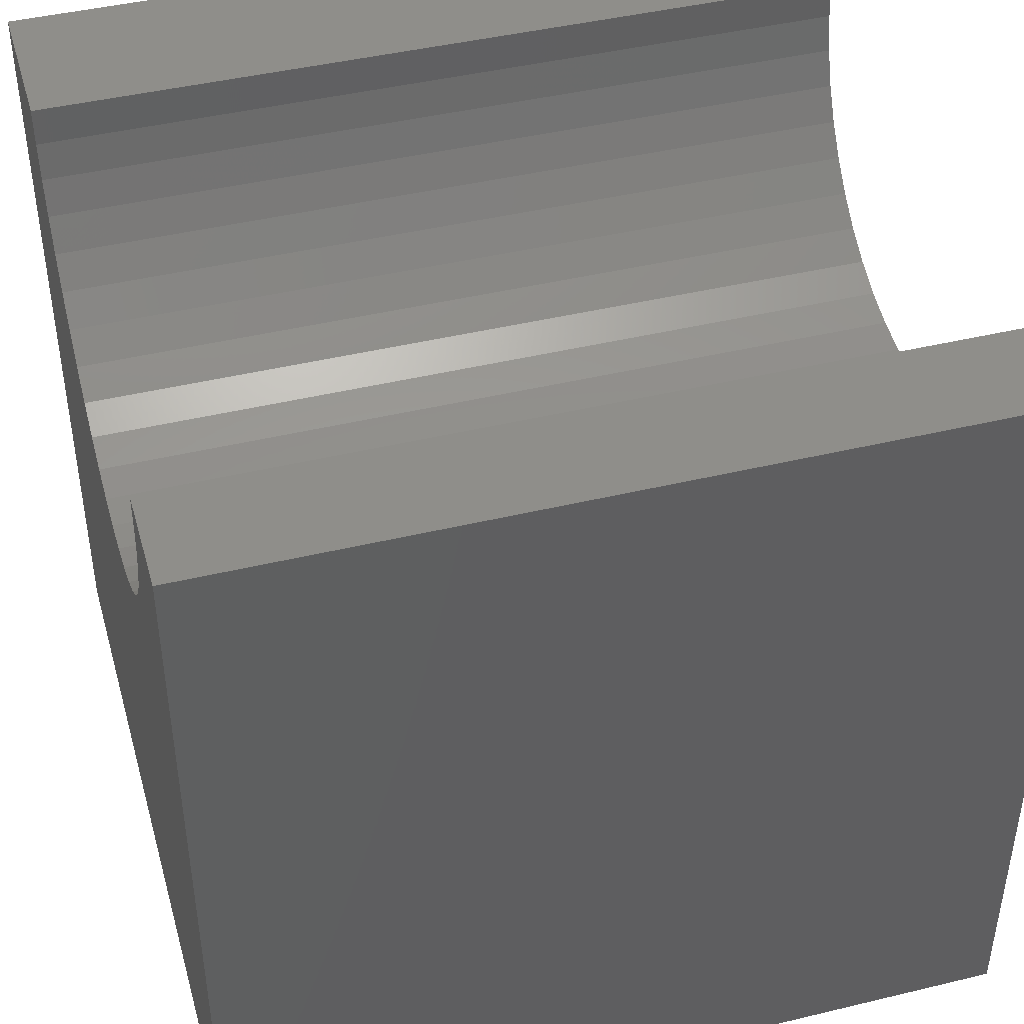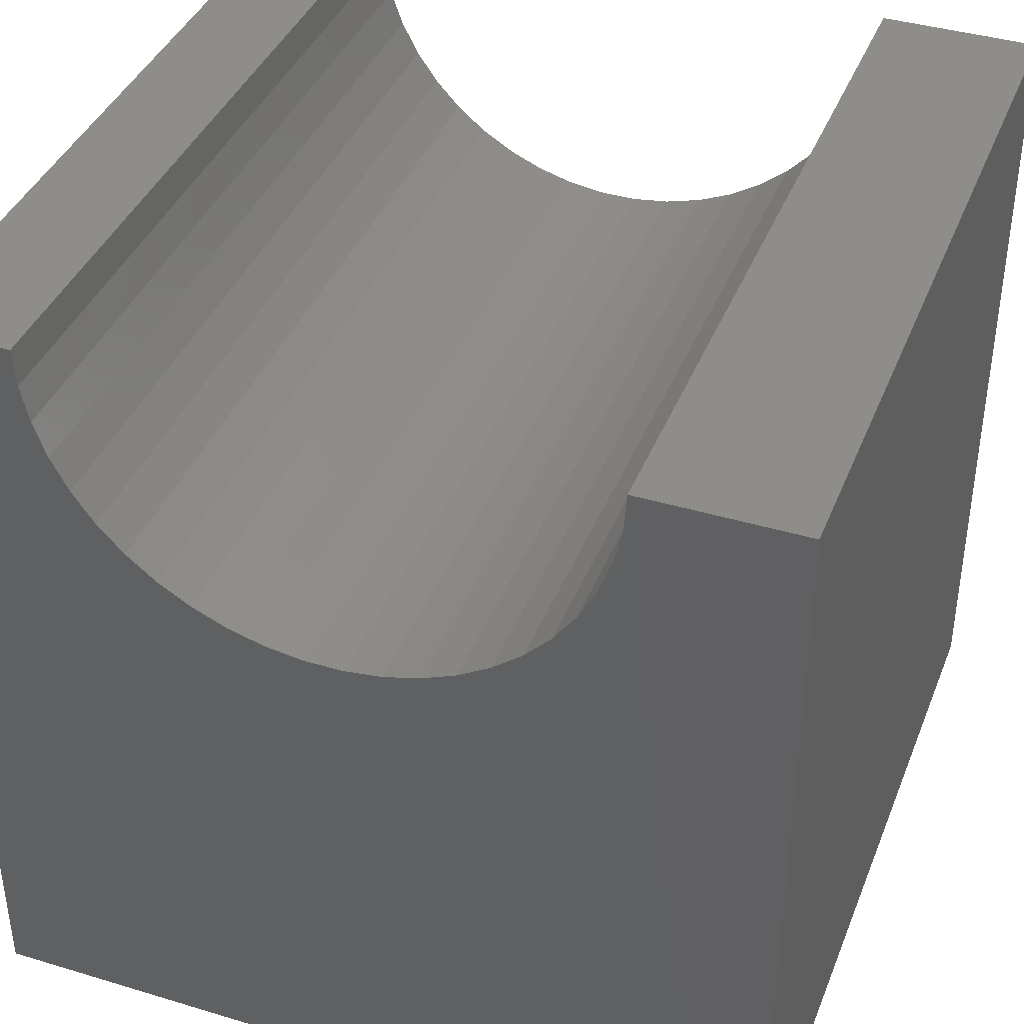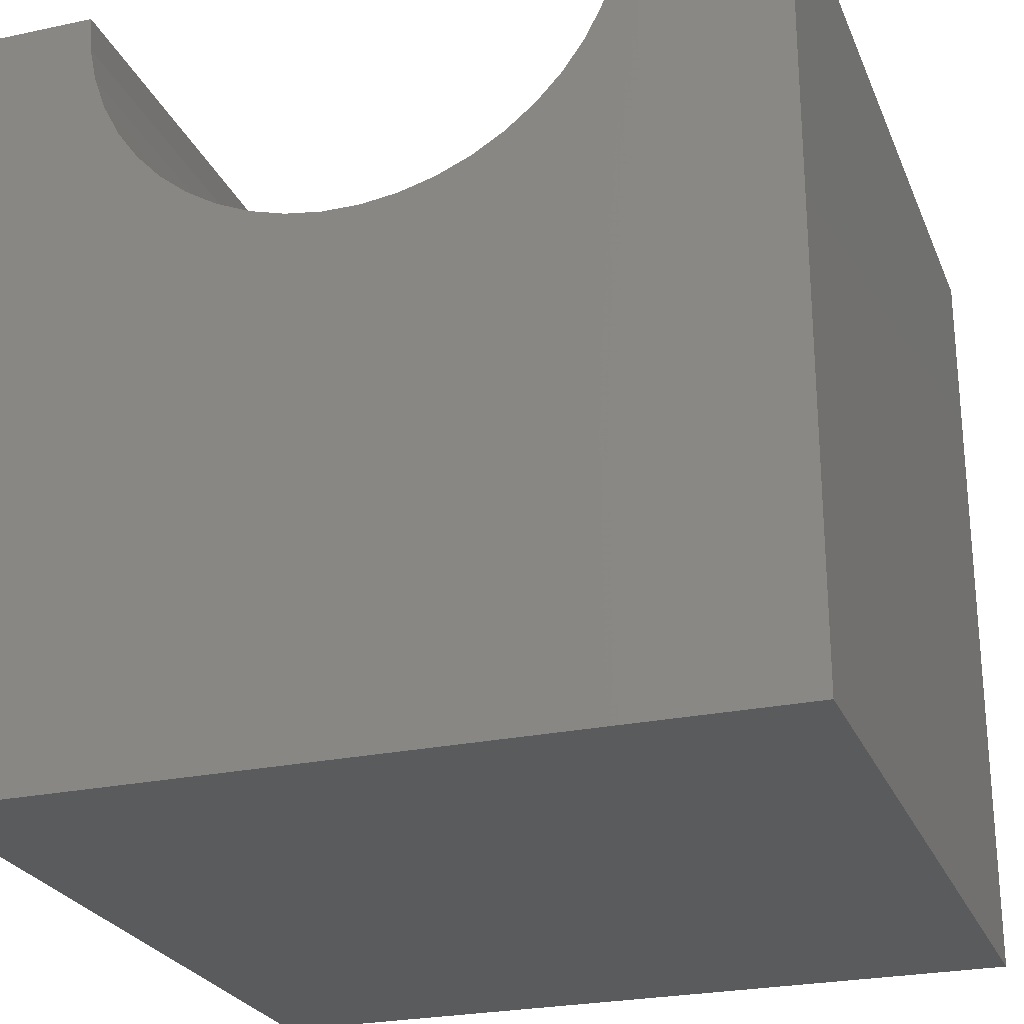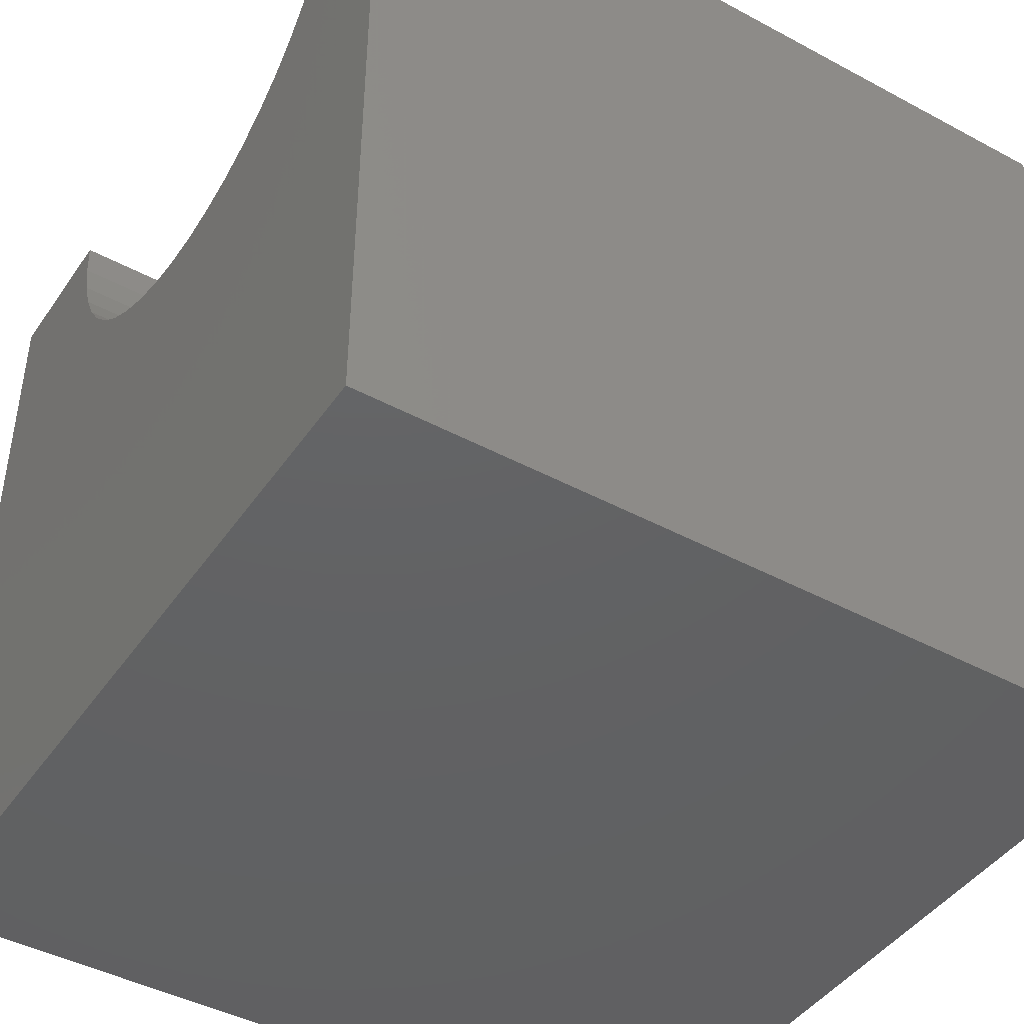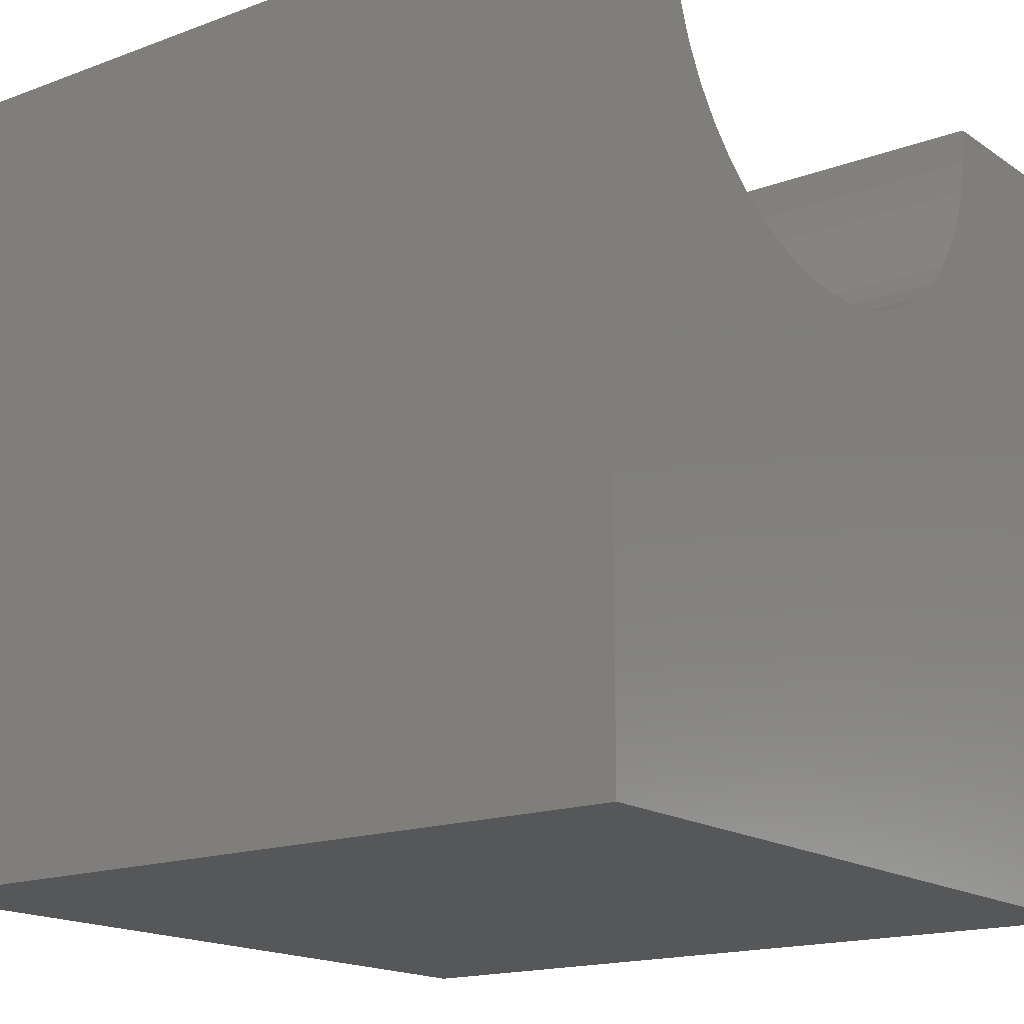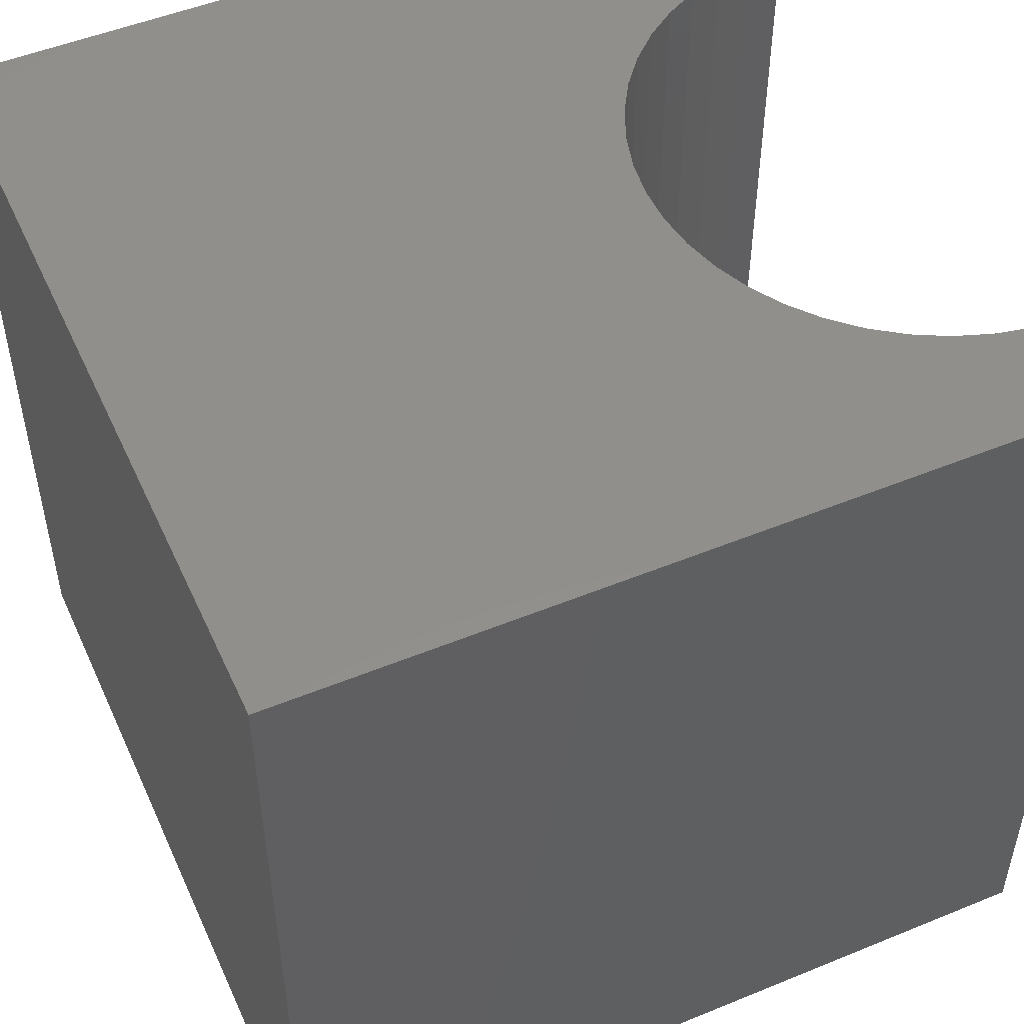
<metadata>
{"format":"stl","ext":"stl","renderer":"f3d","projection":"perspective","resolution":1024,"background":"white","views":[{"elev":44.2,"azim":-105.7,"up":"+Z"},{"elev":39.7,"azim":20.5,"up":"+Z"},{"elev":-25.3,"azim":19.0,"up":"+Z"},{"elev":-44.0,"azim":-122.2,"up":"+Z"},{"elev":-16.8,"azim":-53.1,"up":"+Z"},{"elev":50.7,"azim":-114.1,"up":"+Y"}]}
</metadata>
<code>
# stl→obj: 56 verts, 108 faces
v 1.282 10 10
v 0 10 10
v 1.282 0 10
v 0 0 10
v 0 10 0
v 0 0 0
v 8.071 0 10
v 10 0 10
v 8.071 10 10
v 10 10 10
v 10 10 0
v 10 0 0
v 8.039 10 9.538
v 2.719 10 7.227
v 3.115 10 6.986
v 3.54 10 6.802
v 1.776 10 8.236
v 2.043 10 7.858
v 2.36 10 7.519
v 1.314 10 9.538
v 1.408 10 9.084
v 1.563 10 8.648
v 3.986 10 6.677
v 4.445 10 6.614
v 4.908 10 6.614
v 5.367 10 6.677
v 5.813 10 6.802
v 6.238 10 6.986
v 7.309 10 7.858
v 7.576 10 8.236
v 7.79 10 8.648
v 7.945 10 9.084
v 6.634 10 7.227
v 6.993 10 7.519
v 1.314 0 9.538
v 7.576 0 8.236
v 7.309 0 7.858
v 3.115 0 6.986
v 3.54 0 6.802
v 3.986 0 6.677
v 8.039 0 9.538
v 7.945 0 9.084
v 7.79 0 8.648
v 2.719 0 7.227
v 2.36 0 7.519
v 2.043 0 7.858
v 6.993 0 7.519
v 6.634 0 7.227
v 6.238 0 6.986
v 4.908 0 6.614
v 4.445 0 6.614
v 5.813 0 6.802
v 5.367 0 6.677
v 1.776 0 8.236
v 1.563 0 8.648
v 1.408 0 9.084
f 1 2 3
f 3 2 4
f 2 5 4
f 4 5 6
f 7 8 9
f 9 8 10
f 11 10 12
f 12 10 8
f 5 11 6
f 6 11 12
f 13 9 10
f 14 15 5
f 5 15 16
f 17 18 5
f 5 18 19
f 5 19 14
f 1 20 2
f 2 20 21
f 2 21 5
f 5 21 22
f 5 22 17
f 16 23 5
f 5 23 24
f 5 24 11
f 11 24 25
f 25 26 11
f 11 26 27
f 11 27 28
f 29 30 11
f 11 30 31
f 11 31 10
f 10 31 32
f 10 32 13
f 28 33 11
f 11 33 34
f 11 34 29
f 35 3 4
f 36 37 12
f 38 6 39
f 39 6 40
f 7 41 8
f 8 41 42
f 8 42 12
f 12 42 43
f 12 43 36
f 38 44 6
f 6 44 45
f 6 45 46
f 37 47 12
f 12 47 48
f 12 48 49
f 12 50 6
f 6 50 51
f 6 51 40
f 49 52 12
f 12 52 53
f 12 53 50
f 46 54 6
f 6 54 55
f 6 55 4
f 4 55 56
f 4 56 35
f 7 9 13
f 7 13 41
f 41 13 32
f 41 32 42
f 42 32 31
f 42 31 43
f 43 31 30
f 43 30 36
f 36 30 29
f 36 29 37
f 37 29 34
f 37 34 47
f 47 34 33
f 47 33 48
f 48 33 28
f 48 28 49
f 49 28 27
f 49 27 52
f 52 27 26
f 52 26 53
f 53 26 25
f 53 25 50
f 50 25 24
f 50 24 51
f 51 24 23
f 51 23 40
f 40 23 16
f 40 16 39
f 39 16 15
f 39 15 38
f 38 15 14
f 38 14 44
f 44 14 19
f 44 19 45
f 45 19 18
f 45 18 46
f 46 18 17
f 46 17 54
f 54 17 22
f 54 22 55
f 55 22 21
f 55 21 56
f 56 21 20
f 56 20 35
f 35 20 1
f 35 1 3

</code>
